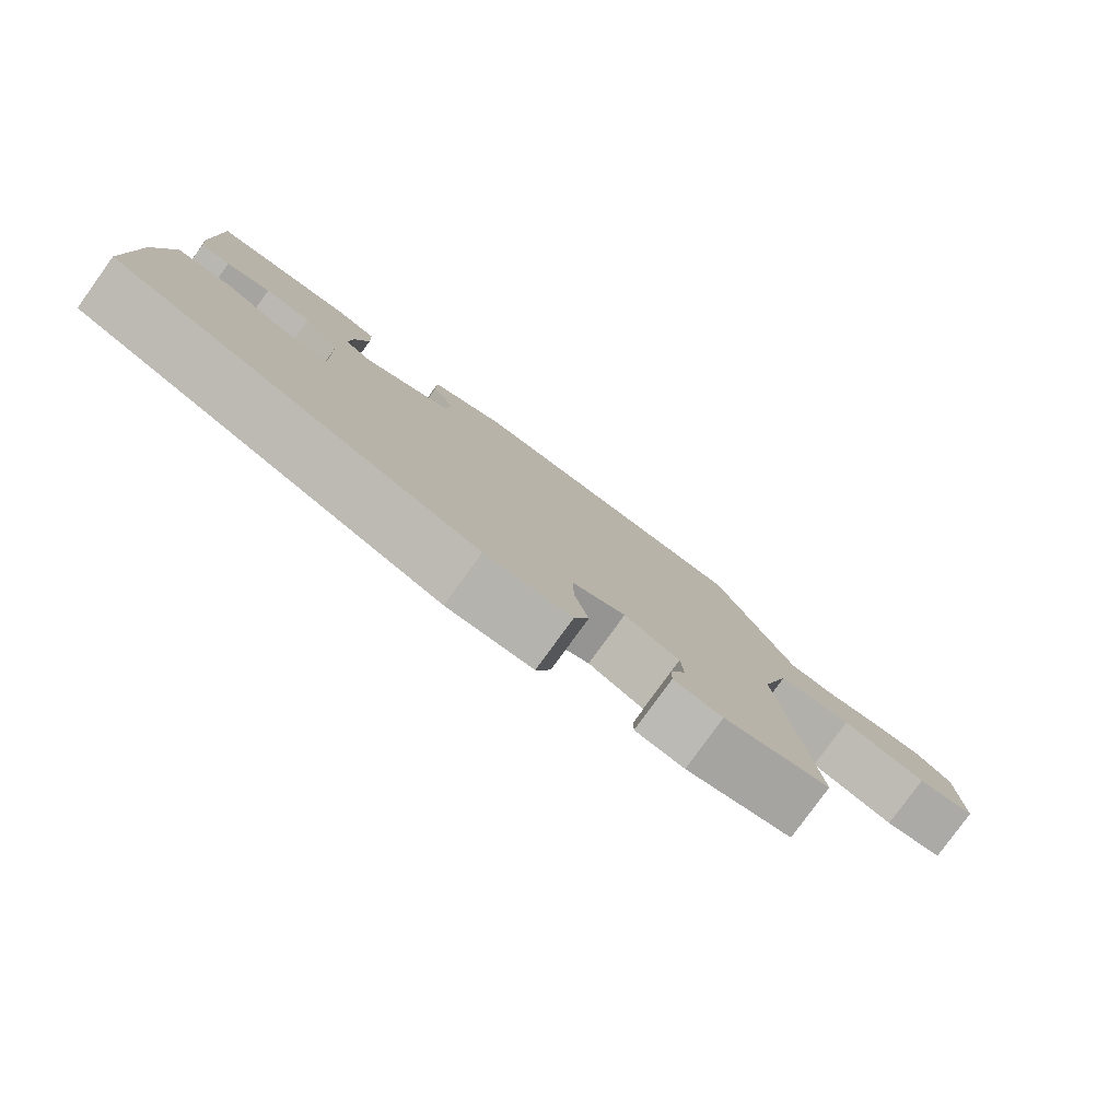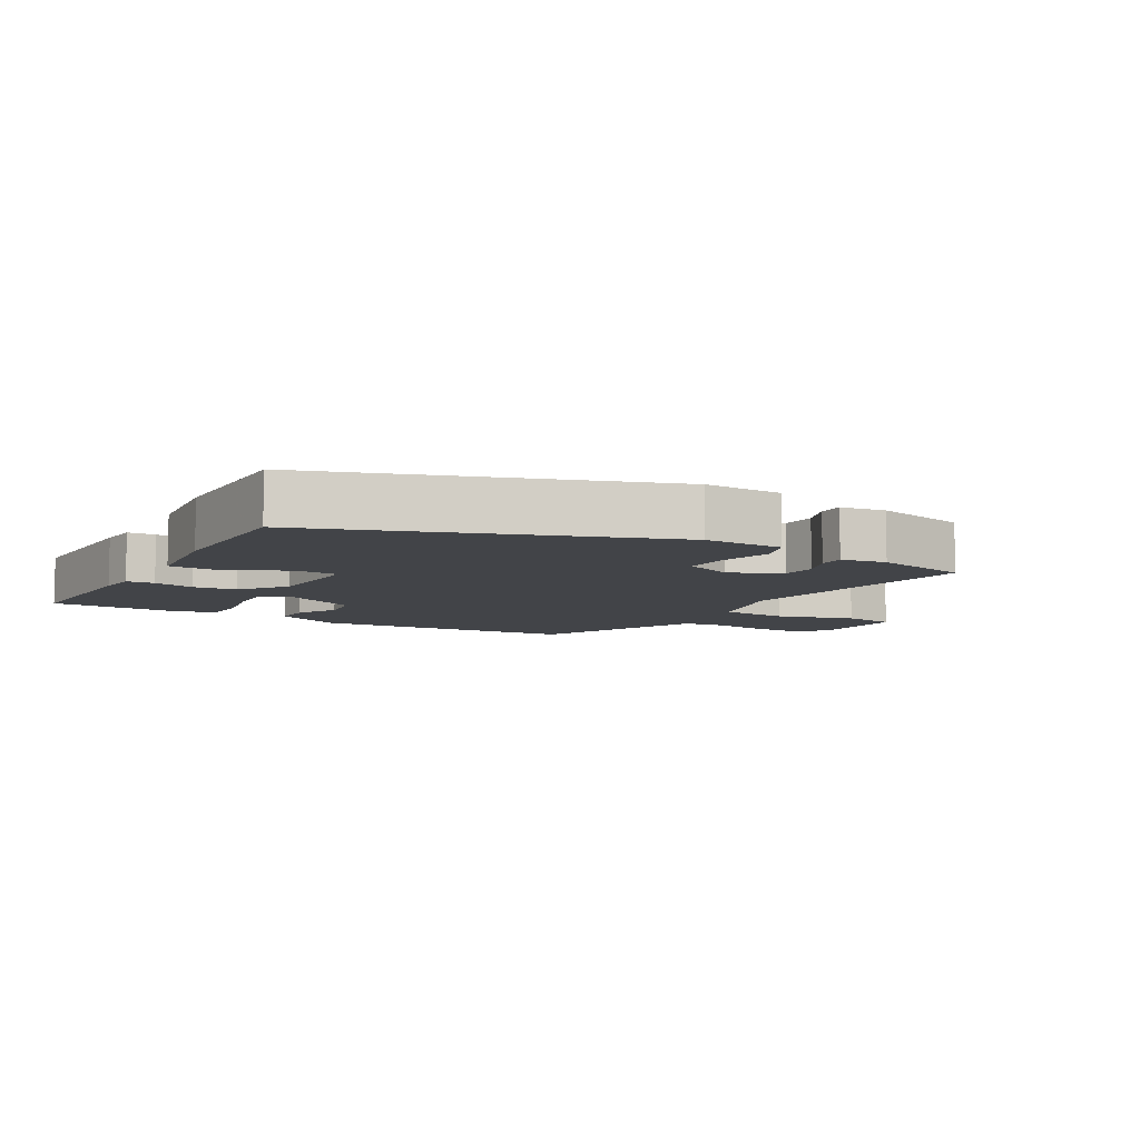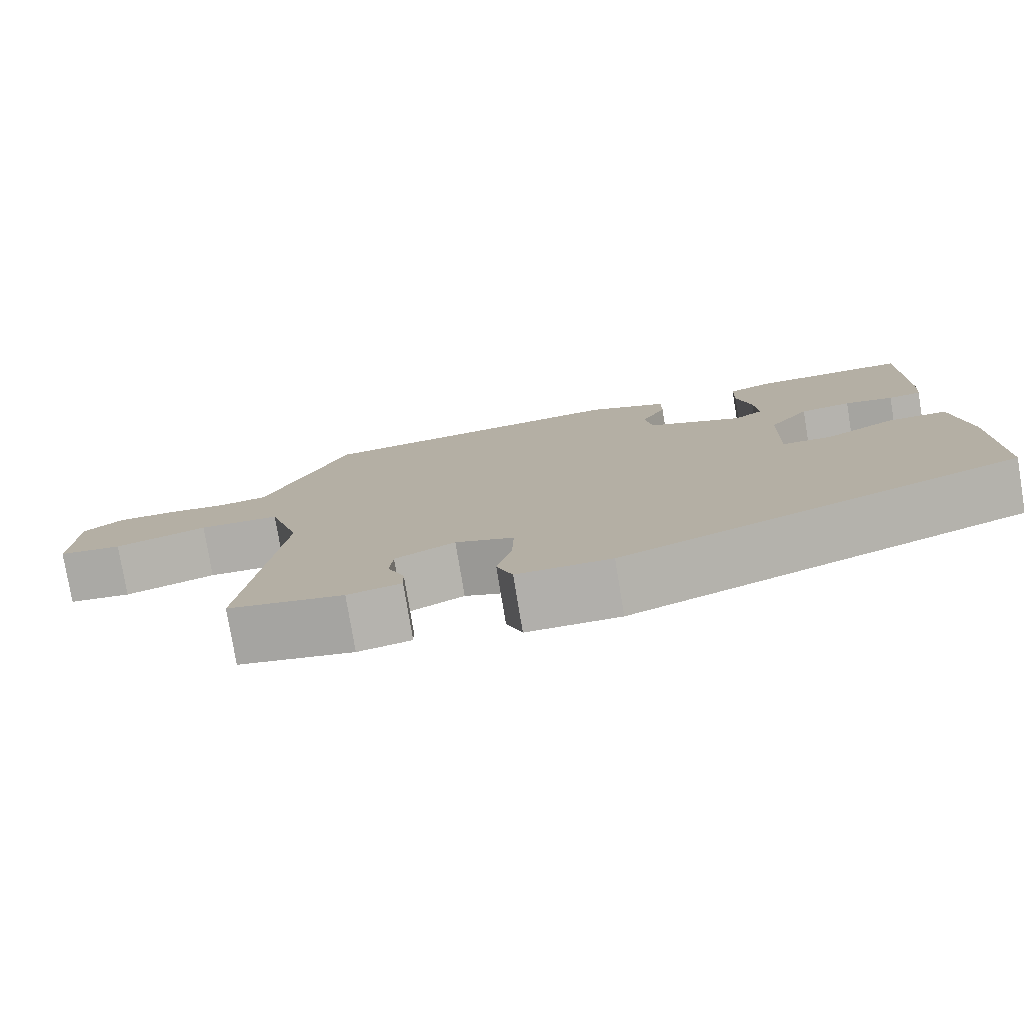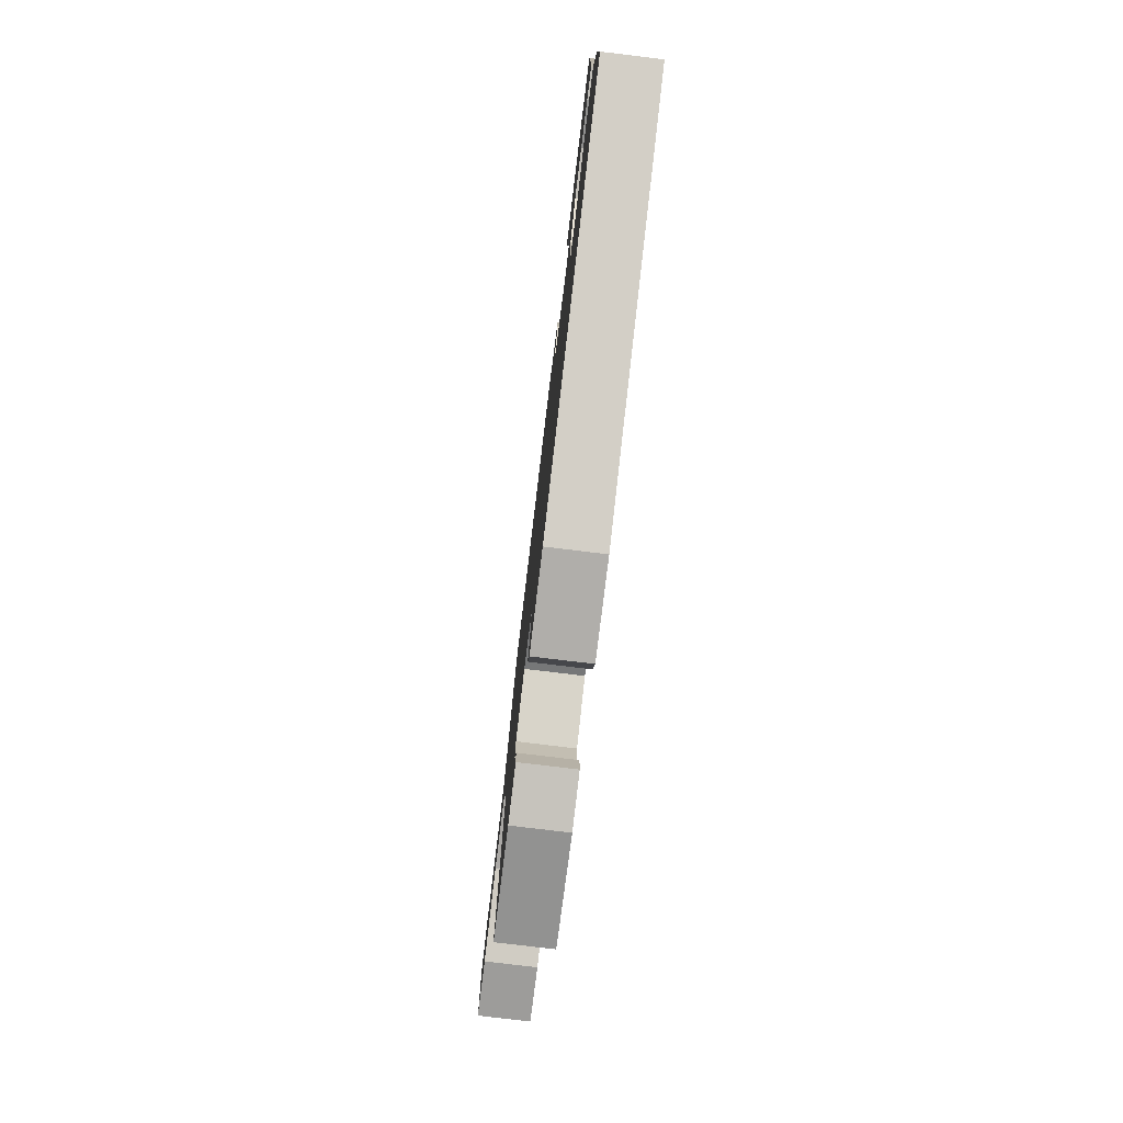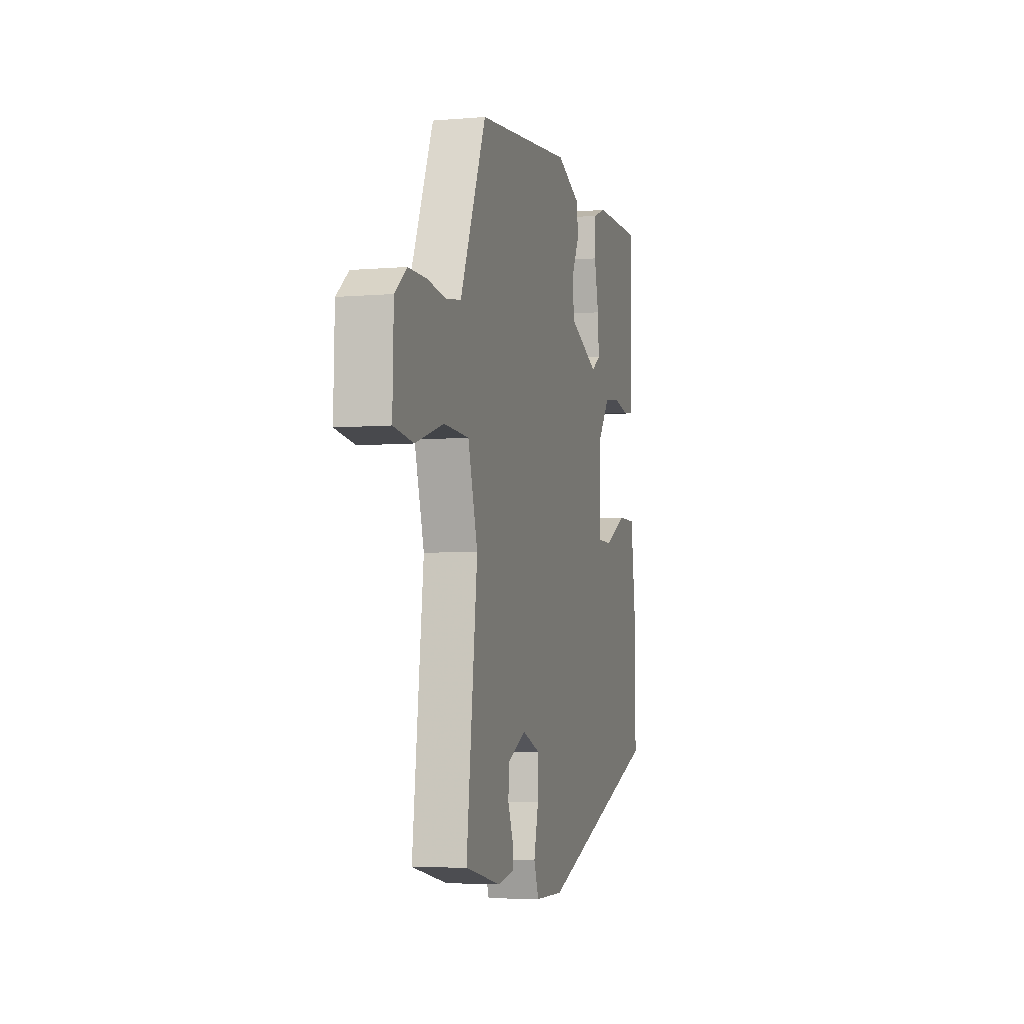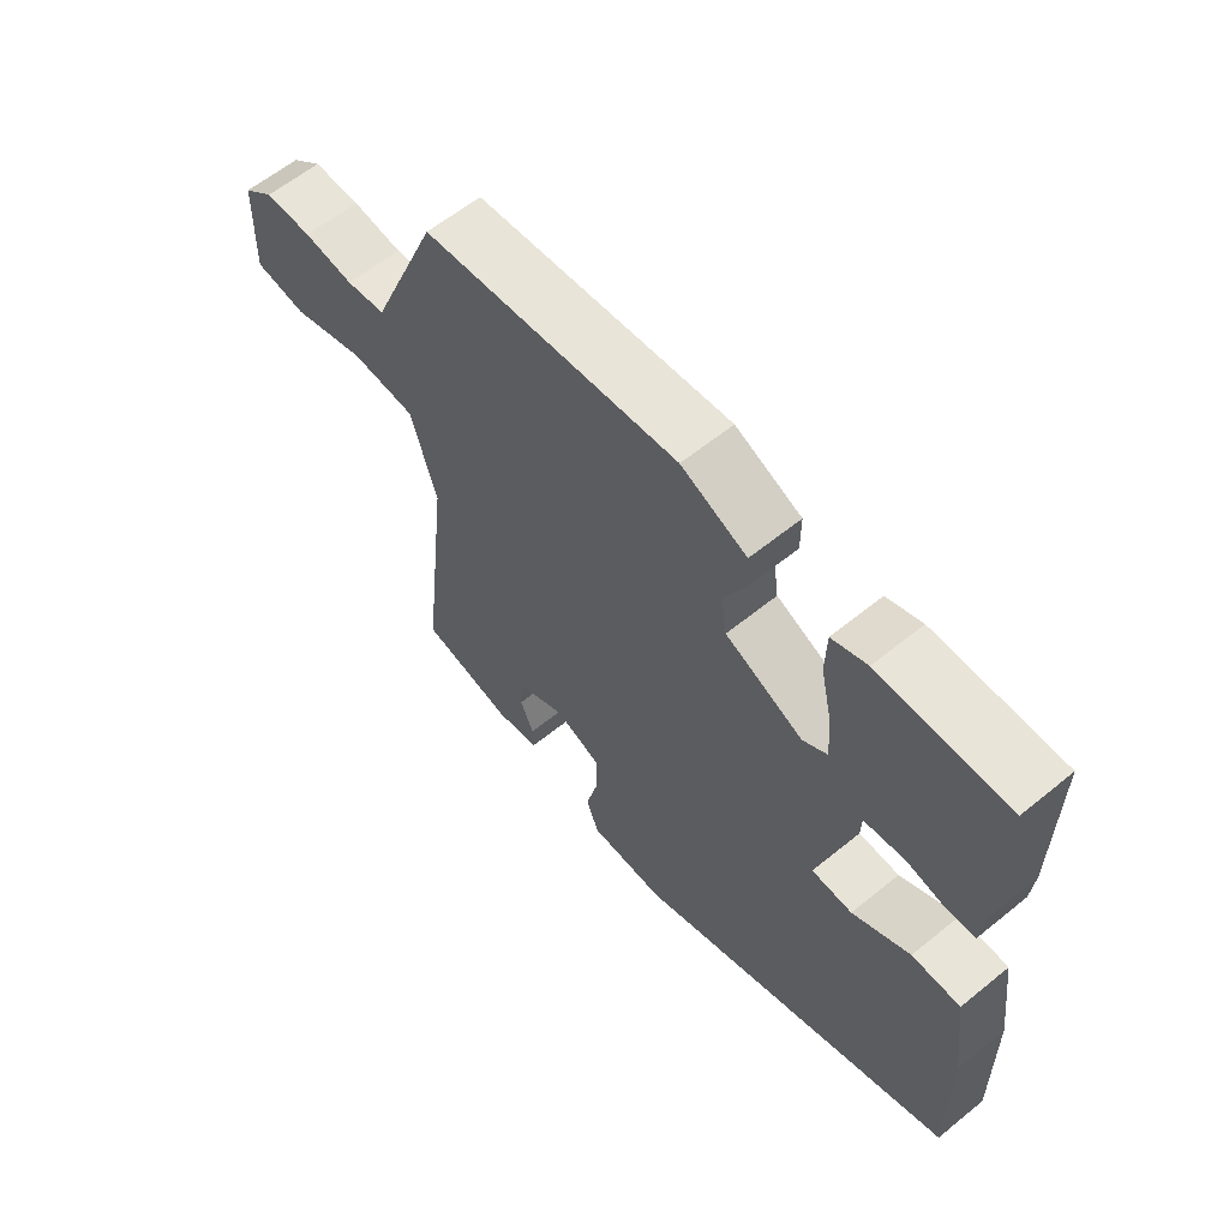
<metadata>
{"format":"obj","ext":"obj","renderer":"f3d","projection":"perspective","resolution":1024,"background":"white","views":[{"elev":-79.9,"azim":144.1,"up":"+Z"},{"elev":-8.0,"azim":148.7,"up":"+Y"},{"elev":-78.3,"azim":9.4,"up":"+Z"},{"elev":-77.9,"azim":83.1,"up":"+Z"},{"elev":-5.0,"azim":-74.7,"up":"+Z"},{"elev":60.7,"azim":50.3,"up":"+Z"}]}
</metadata>
<code>
v -0.418 0.07 0.468
v -0.018 0.07 0.509
v 0.085 0.07 0.464
v 0.085 0.07 0.407
v 0.053 0.07 0.345
v 0.062 0.07 0.282
v 0.184 0.07 0.227
v 0.222 0.07 0.252
v 0.217 0.07 0.321
v 0.199 0.07 0.402
v 0.201 0.07 0.469
v 0.256 0.07 0.49
v 0.456 0.07 0.491
v 0.454 0.07 0.25
v 0.449 0.07 0.193
v 0.407 0.07 0.189
v 0.345 0.07 0.202
v 0.28 0.07 0.193
v 0.228 0.07 0.123
v 0.224 0.07 -0.03
v 0.288 0.07 -0.032
v 0.378 0.07 0.016
v 0.454 0.07 0.016
v 0.473 0.07 -0.131
v 0.476 0.07 -0.357
v -0.032 0.07 -0.548
v -0.151 0.07 -0.548
v -0.171 0.07 -0.494
v -0.152 0.07 -0.417
v -0.15 0.07 -0.349
v -0.224 0.07 -0.321
v -0.3 0.07 -0.359
v -0.304 0.07 -0.411
v -0.283 0.07 -0.462
v -0.282 0.07 -0.501
v -0.35 0.07 -0.514
v -0.496 0.07 -0.484
v -0.451 0.07 -0.095
v -0.491 0.07 0.044
v -0.594 0.07 0.049
v -0.711 0.07 0.012
v -0.792 0.07 0.023
v -0.788 0.07 0.172
v -0.739 0.07 0.212
v -0.665 0.07 0.212
v -0.587 0.07 0.202
v -0.525 0.07 0.211
v -0.5 0.07 0.271
v -0.418 0 0.468
v -0.018 0 0.509
v 0.085 0 0.464
v 0.085 0 0.407
v 0.053 0 0.345
v 0.062 0 0.282
v 0.184 0 0.227
v 0.222 0 0.252
v 0.217 0 0.321
v 0.199 0 0.402
v 0.201 0 0.469
v 0.256 0 0.49
v 0.456 0 0.491
v 0.454 0 0.25
v 0.449 0 0.193
v 0.407 0 0.189
v 0.345 0 0.202
v 0.28 0 0.193
v 0.228 0 0.123
v 0.224 0 -0.03
v 0.288 0 -0.032
v 0.378 0 0.016
v 0.454 0 0.016
v 0.473 0 -0.131
v 0.476 0 -0.357
v -0.032 0 -0.548
v -0.151 0 -0.548
v -0.171 0 -0.494
v -0.152 0 -0.417
v -0.15 0 -0.349
v -0.224 0 -0.321
v -0.3 0 -0.359
v -0.304 0 -0.411
v -0.283 0 -0.462
v -0.282 0 -0.501
v -0.35 0 -0.514
v -0.496 0 -0.484
v -0.451 0 -0.095
v -0.491 0 0.044
v -0.594 0 0.049
v -0.711 0 0.012
v -0.792 0 0.023
v -0.788 0 0.172
v -0.739 0 0.212
v -0.665 0 0.212
v -0.587 0 0.202
v -0.525 0 0.211
v -0.5 0 0.271
f 44 45 46
f 43 44 46
f 42 43 46
f 41 42 46
f 40 41 46
f 39 40 46 47
f 38 39 47 48
f 36 37 38
f 35 36 38
f 34 35 38
f 33 34 38
f 38 48 1
f 33 38 1
f 32 33 1
f 27 28 29
f 26 27 29
f 25 26 29
f 24 25 29
f 23 24 29
f 22 23 29
f 21 22 29
f 20 21 29 30
f 19 20 30 31
f 15 16 17
f 14 15 17
f 13 14 17
f 12 13 17
f 11 12 17
f 10 11 17
f 9 10 17
f 8 9 17 18
f 19 31 32
f 18 19 32
f 8 18 32
f 7 8 32
f 3 4 5
f 2 3 5
f 1 2 5 6
f 1 6 7 32
f 94 93 92
f 94 92 91
f 94 91 90
f 94 90 89
f 94 89 88
f 95 94 88 87
f 96 95 87 86
f 86 85 84
f 86 84 83
f 86 83 82
f 86 82 81
f 49 96 86
f 49 86 81
f 49 81 80
f 77 76 75
f 77 75 74
f 77 74 73
f 77 73 72
f 77 72 71
f 77 71 70
f 77 70 69
f 78 77 69 68
f 79 78 68 67
f 65 64 63
f 65 63 62
f 65 62 61
f 65 61 60
f 65 60 59
f 65 59 58
f 65 58 57
f 66 65 57 56
f 80 79 67
f 80 67 66
f 80 66 56
f 80 56 55
f 53 52 51
f 53 51 50
f 54 53 50 49
f 80 55 54 49
f 1 49 50 2
f 2 50 51 3
f 3 51 52 4
f 4 52 53 5
f 5 53 54 6
f 6 54 55 7
f 7 55 56 8
f 8 56 57 9
f 9 57 58 10
f 10 58 59 11
f 11 59 60 12
f 12 60 61 13
f 13 61 62 14
f 14 62 63 15
f 15 63 64 16
f 16 64 65 17
f 17 65 66 18
f 18 66 67 19
f 19 67 68 20
f 20 68 69 21
f 21 69 70 22
f 22 70 71 23
f 23 71 72 24
f 24 72 73 25
f 25 73 74 26
f 26 74 75 27
f 27 75 76 28
f 28 76 77 29
f 29 77 78 30
f 30 78 79 31
f 31 79 80 32
f 32 80 81 33
f 33 81 82 34
f 34 82 83 35
f 35 83 84 36
f 36 84 85 37
f 37 85 86 38
f 38 86 87 39
f 39 87 88 40
f 40 88 89 41
f 41 89 90 42
f 42 90 91 43
f 43 91 92 44
f 44 92 93 45
f 45 93 94 46
f 46 94 95 47
f 47 95 96 48
f 48 96 49 1

</code>
